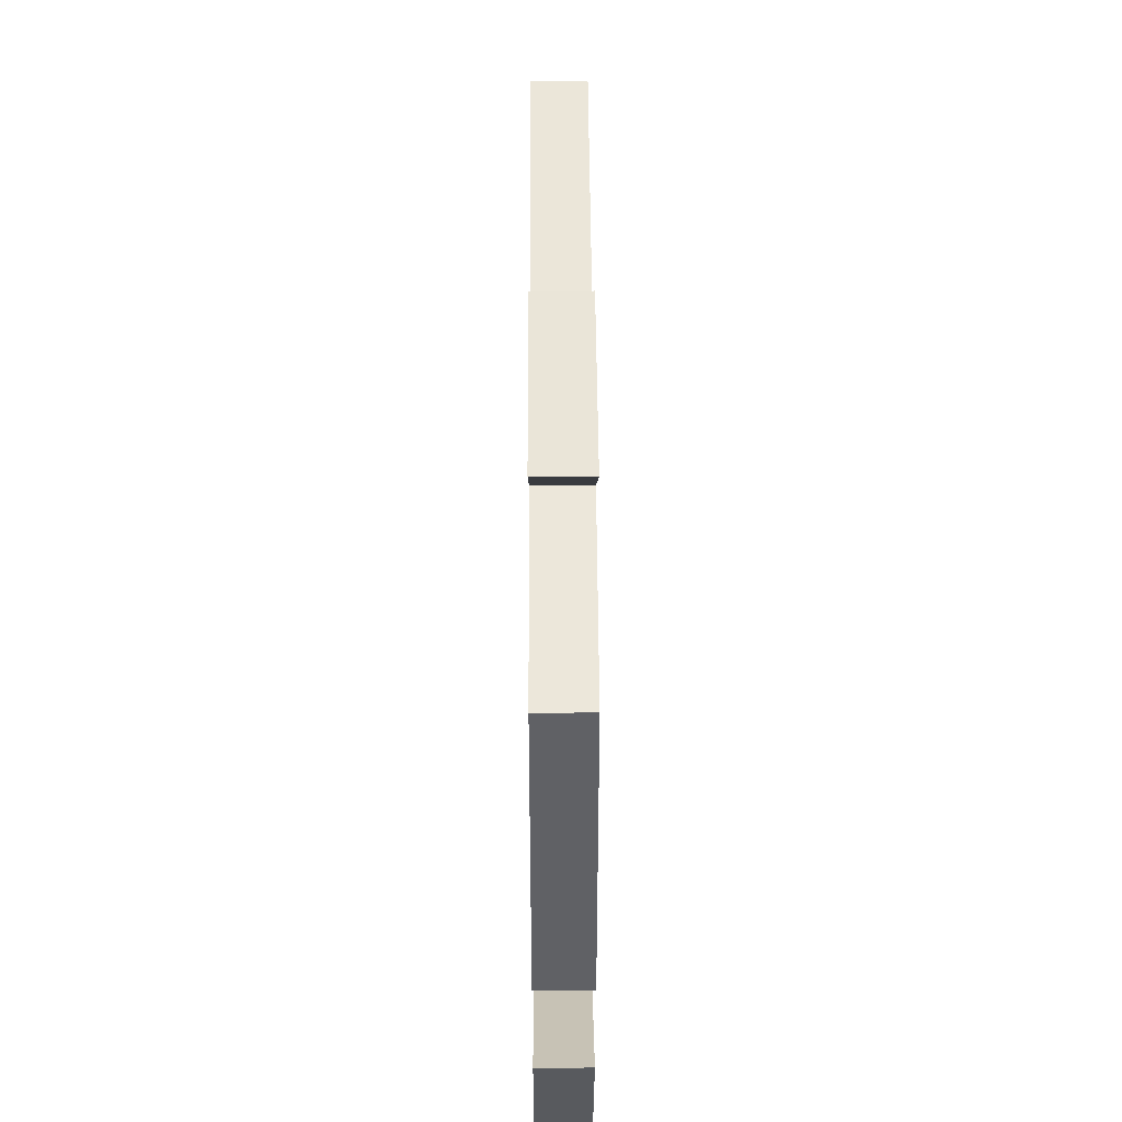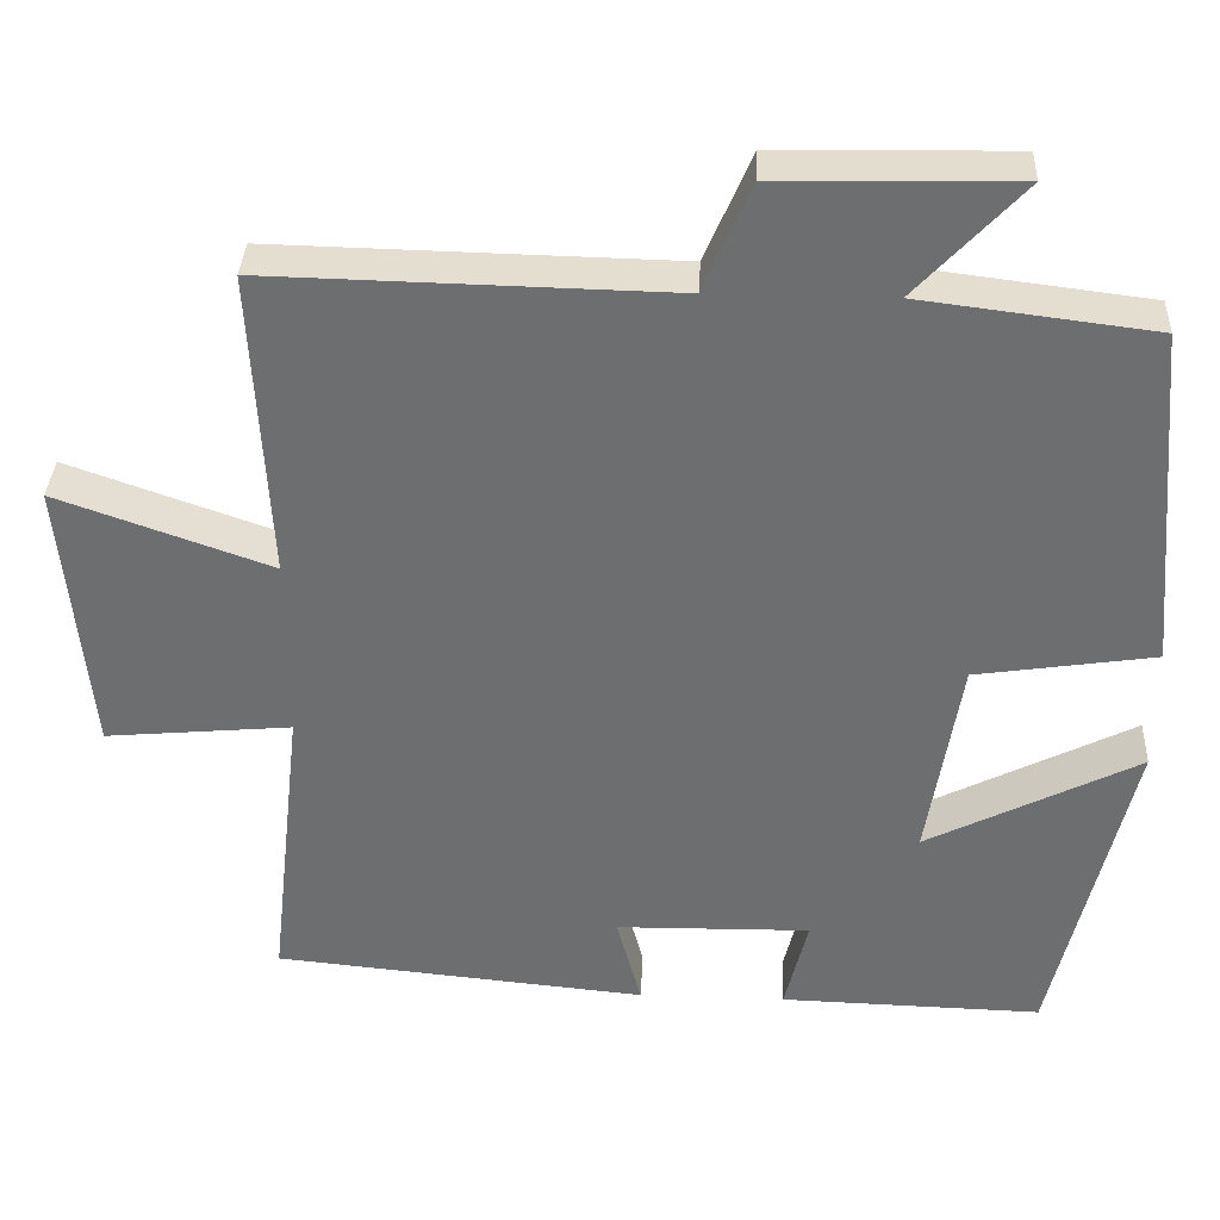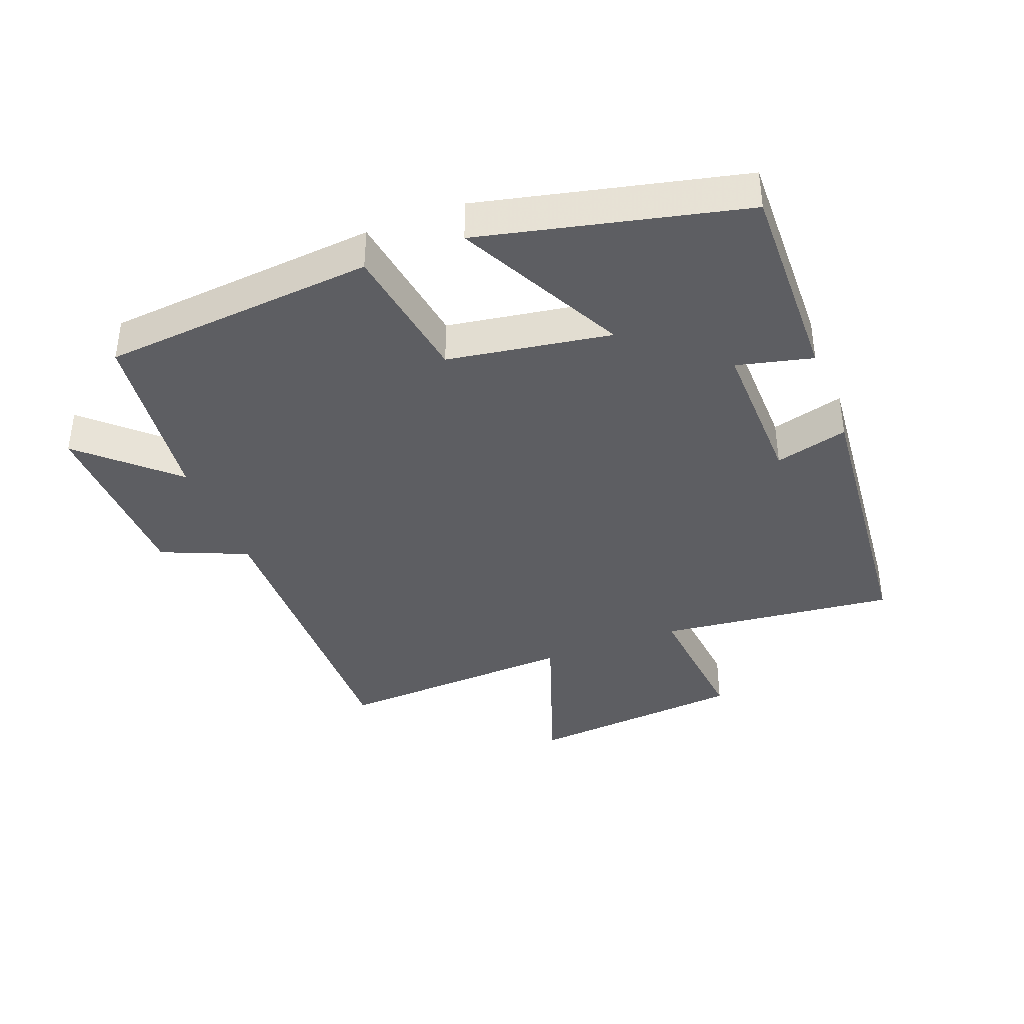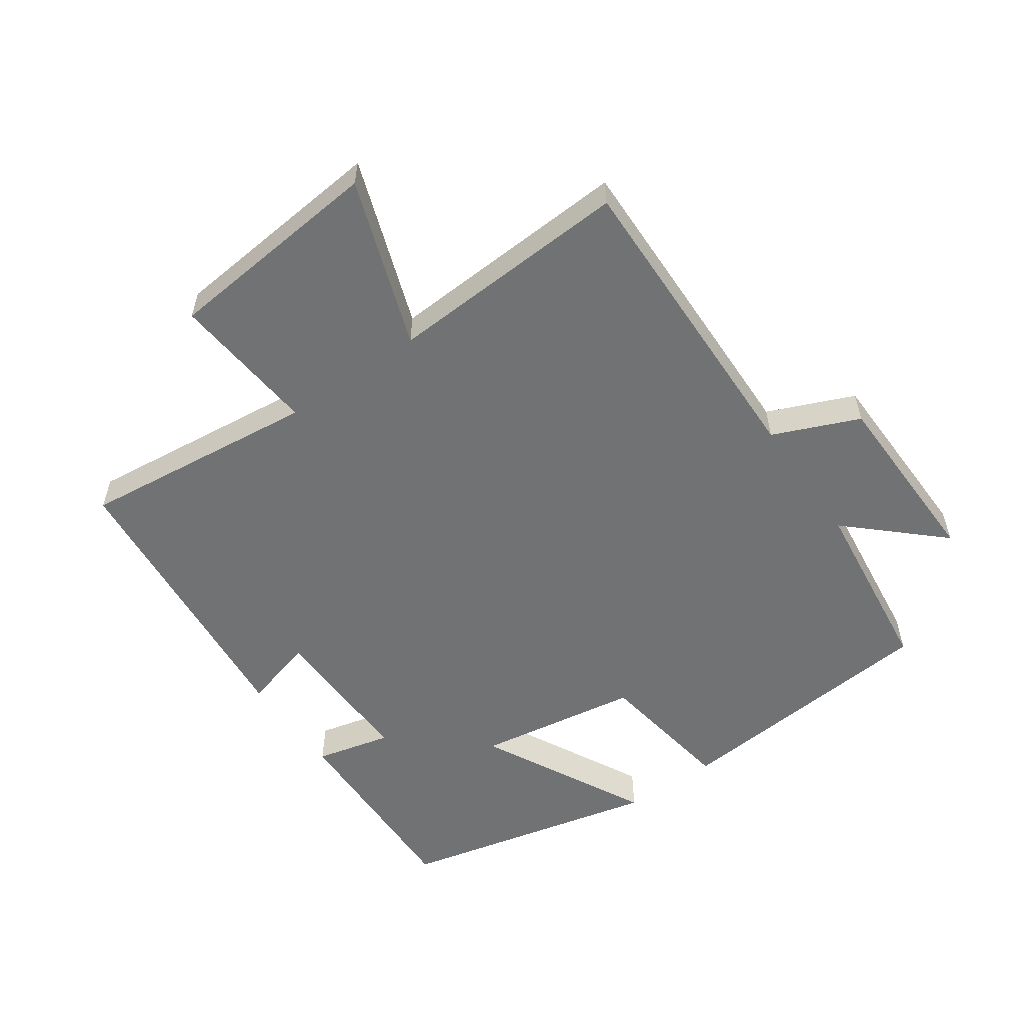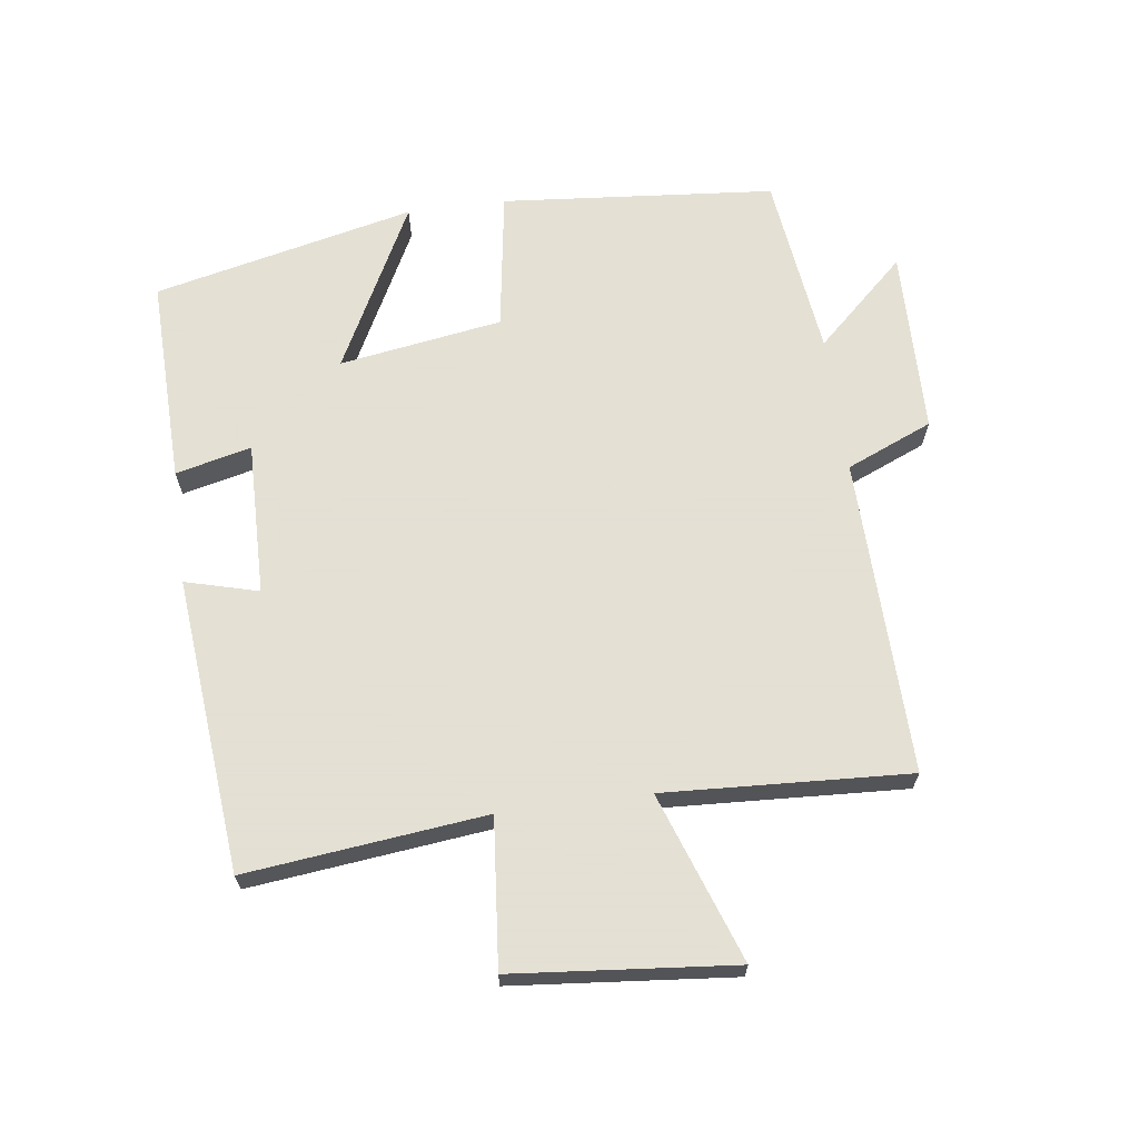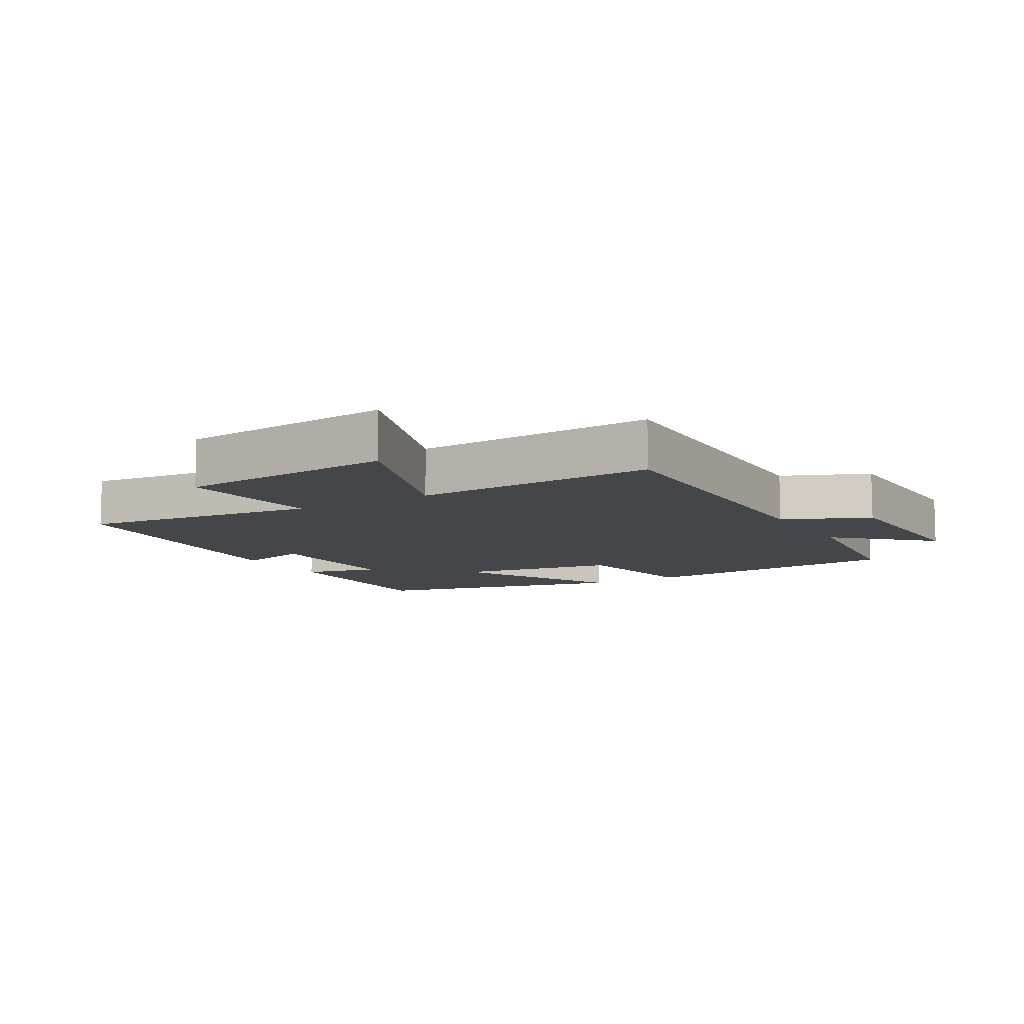
<metadata>
{"format":"obj","ext":"obj","renderer":"f3d","projection":"perspective","resolution":1024,"background":"white","views":[{"elev":46.1,"azim":89.7,"up":"+Z"},{"elev":35.4,"azim":2.6,"up":"+Z"},{"elev":-38.8,"azim":111.1,"up":"+Y"},{"elev":-55.5,"azim":-54.9,"up":"+Y"},{"elev":66.2,"azim":-97.6,"up":"+Y"},{"elev":-9.5,"azim":-59.6,"up":"+Y"}]}
</metadata>
<code>
v 0.407 0.07 -0.508
v 0.089 0.07 -0.5
v 0.117 0.07 -0.384
v -0.119 0.07 -0.388
v -0.089 0.07 -0.5
v -0.541 0.07 -0.457
v -0.5 0.07 -0.091
v -0.726 0.07 -0.112
v -0.758 0.07 0.226
v -0.5 0.07 0.135
v -0.52 0.07 0.51
v -0.034 0.07 0.5
v 0.022 0.07 0.632
v 0.308 0.07 0.638
v 0.18 0.07 0.5
v 0.463 0.07 0.465
v 0.5 0.07 0.045
v 0.283 0.07 0.012
v 0.243 0.07 -0.238
v 0.5 0.07 -0.107
v 0.407 0 -0.508
v 0.089 0 -0.5
v 0.117 0 -0.384
v -0.119 0 -0.388
v -0.089 0 -0.5
v -0.541 0 -0.457
v -0.5 0 -0.091
v -0.726 0 -0.112
v -0.758 0 0.226
v -0.5 0 0.135
v -0.52 0 0.51
v -0.034 0 0.5
v 0.022 0 0.632
v 0.308 0 0.638
v 0.18 0 0.5
v 0.463 0 0.465
v 0.5 0 0.045
v 0.283 0 0.012
v 0.243 0 -0.238
v 0.5 0 -0.107
f 1 2 3
f 20 1 3
f 19 20 3
f 18 19 3 4
f 15 16 17 18
f 15 18 4
f 12 13 14 15
f 12 15 4
f 10 11 12 4
f 7 8 9 10
f 7 10 4 5
f 5 6 7
f 23 22 21
f 23 21 40
f 23 40 39
f 24 23 39 38
f 38 37 36 35
f 24 38 35
f 35 34 33 32
f 24 35 32
f 24 32 31 30
f 30 29 28 27
f 25 24 30 27
f 27 26 25
f 1 21 22 2
f 2 22 23 3
f 3 23 24 4
f 4 24 25 5
f 5 25 26 6
f 6 26 27 7
f 7 27 28 8
f 8 28 29 9
f 9 29 30 10
f 10 30 31 11
f 11 31 32 12
f 12 32 33 13
f 13 33 34 14
f 14 34 35 15
f 15 35 36 16
f 16 36 37 17
f 17 37 38 18
f 18 38 39 19
f 19 39 40 20
f 20 40 21 1

</code>
